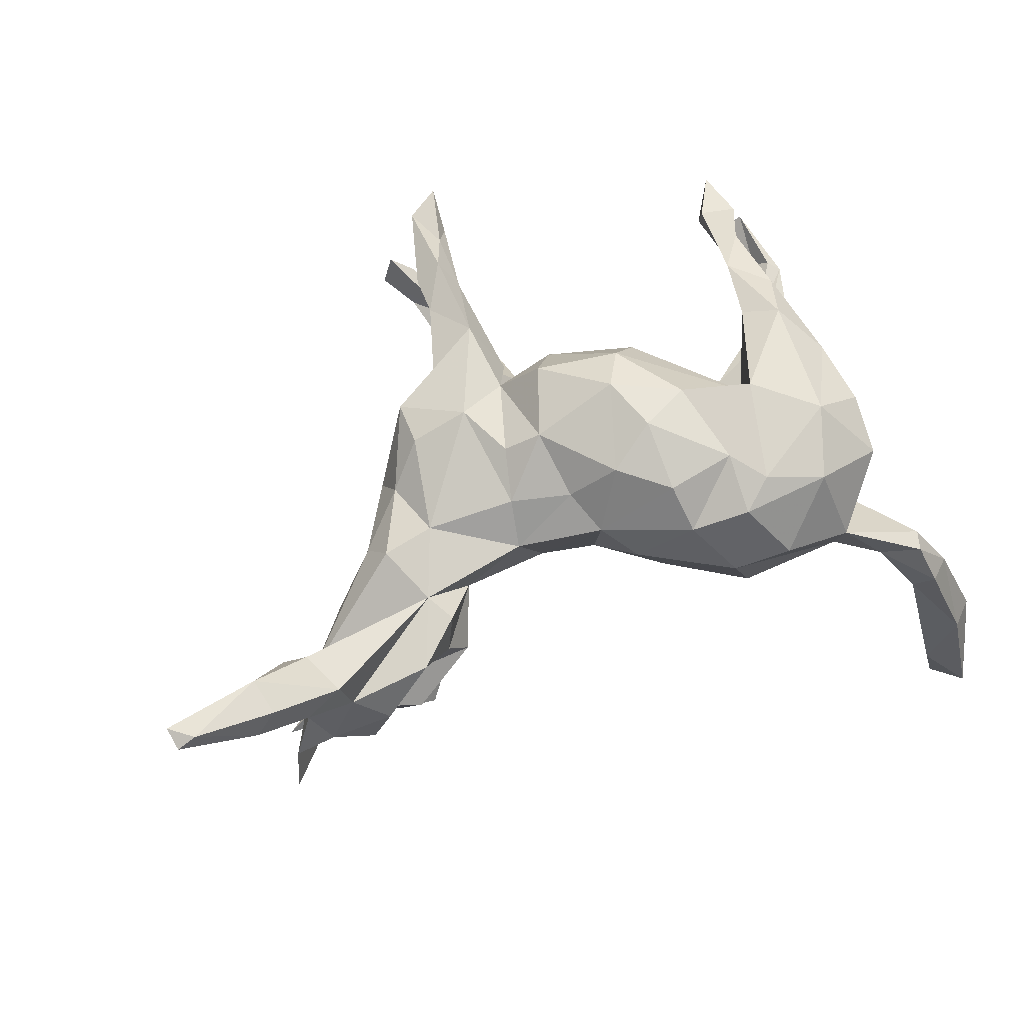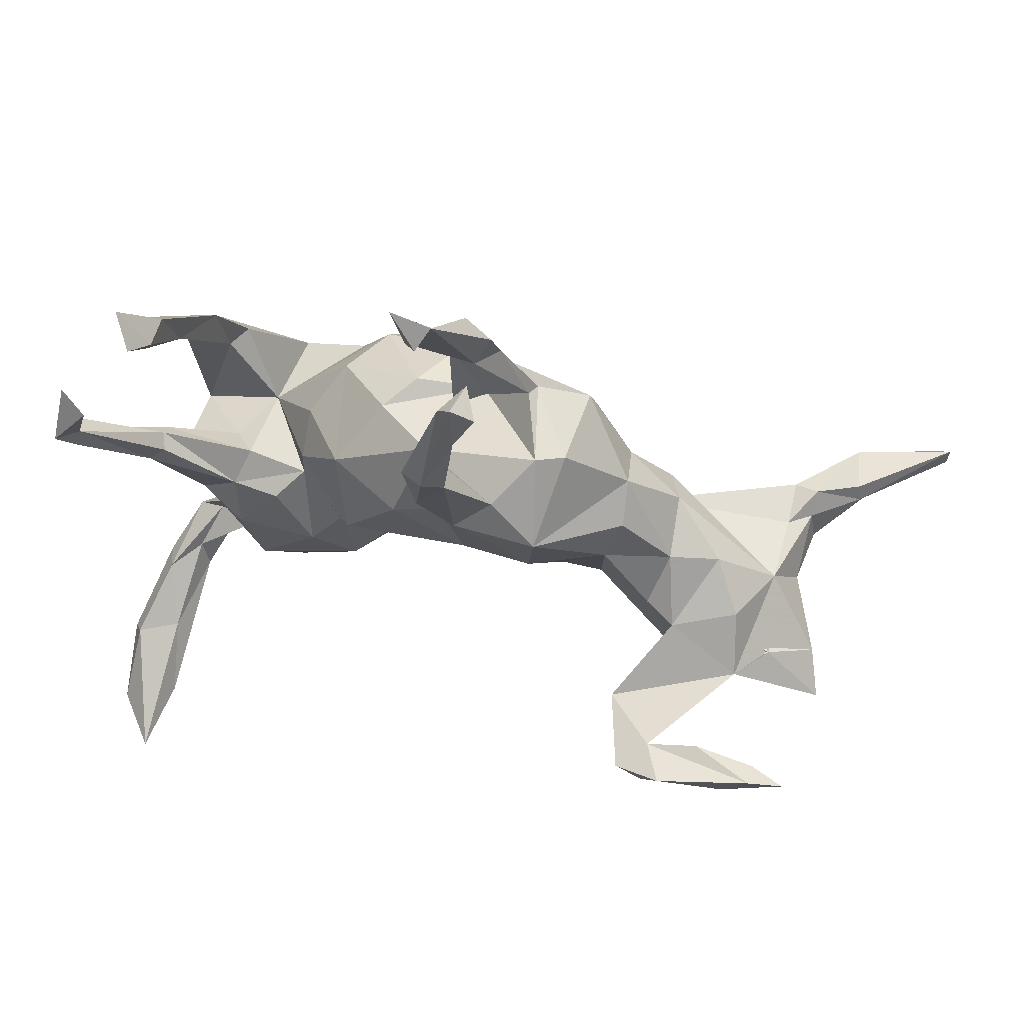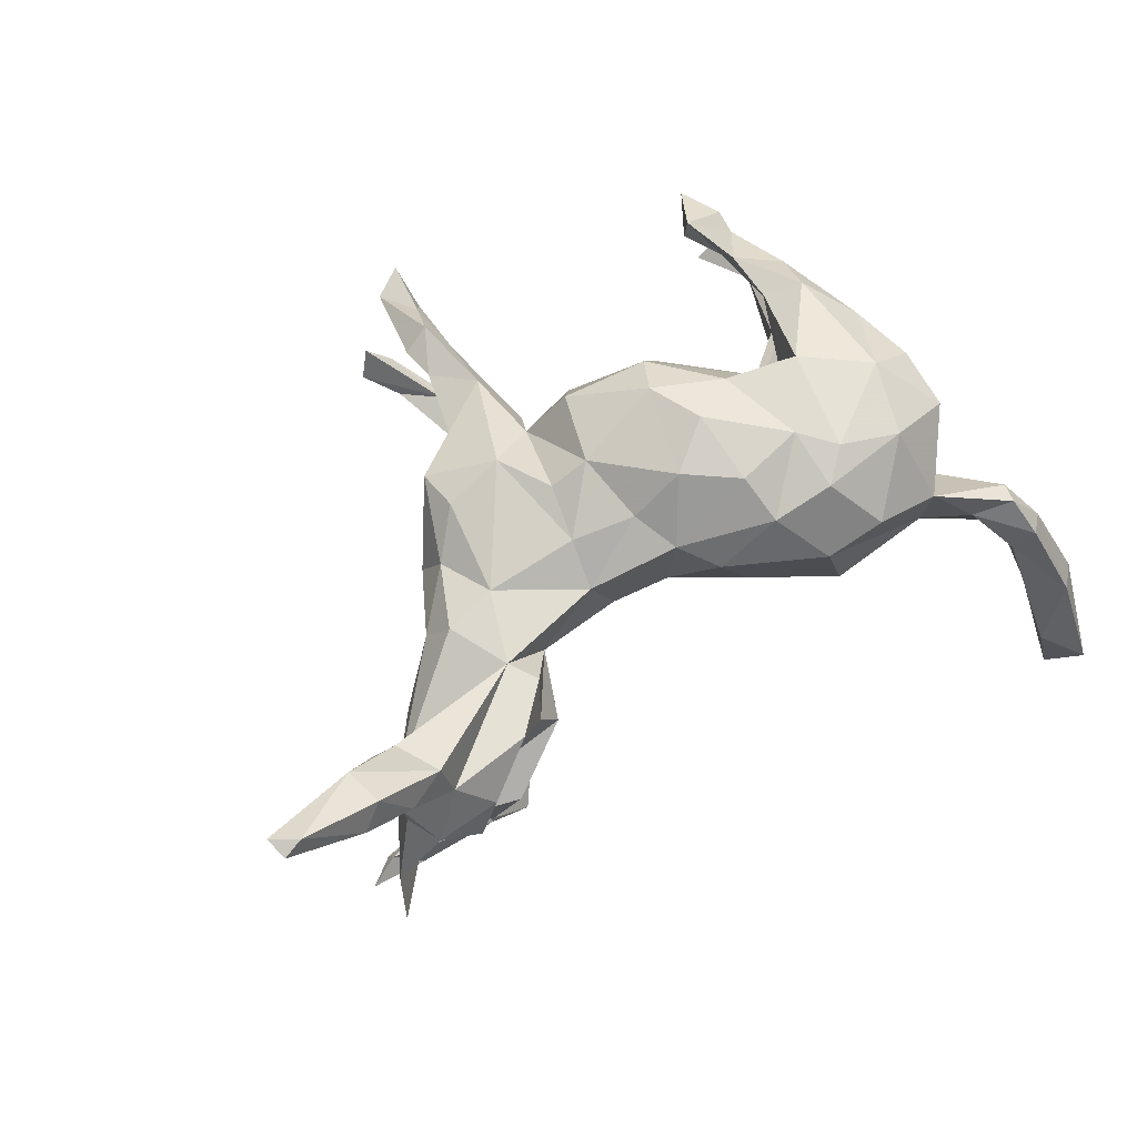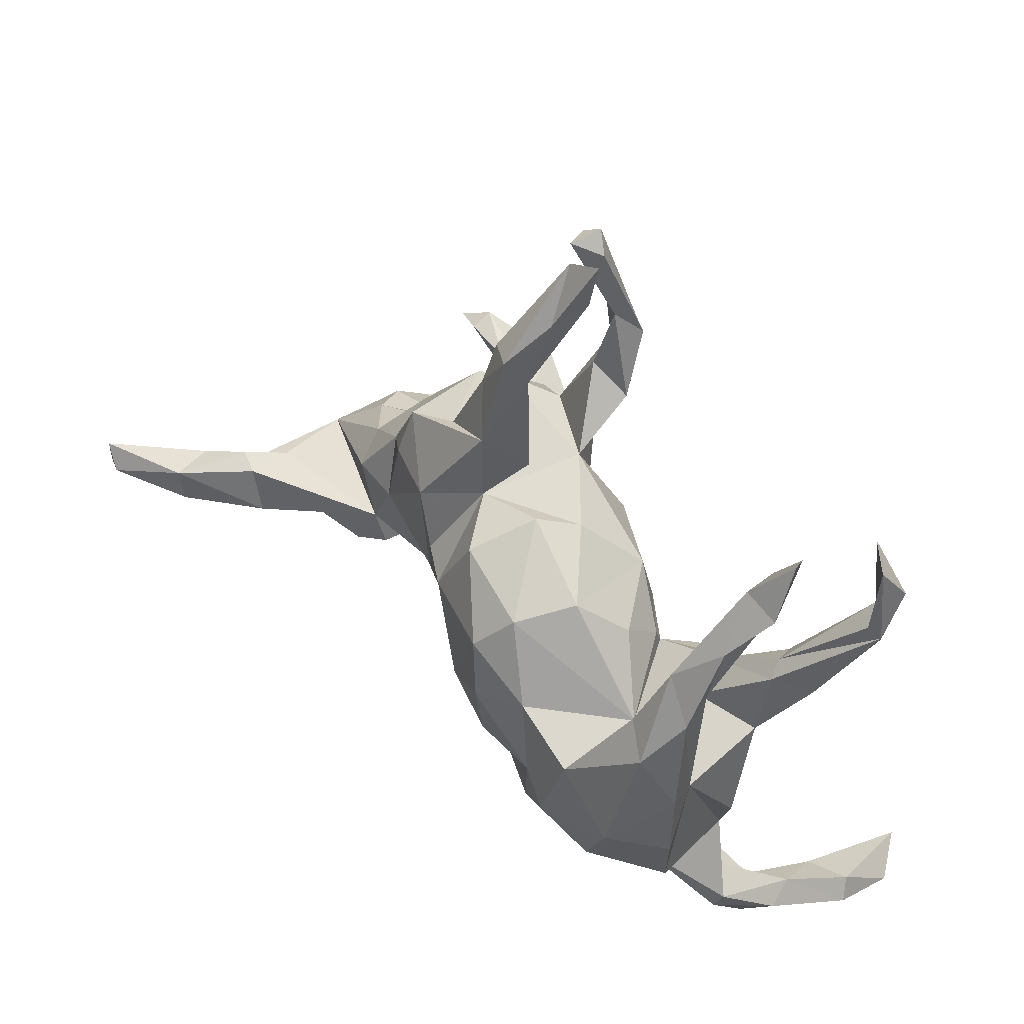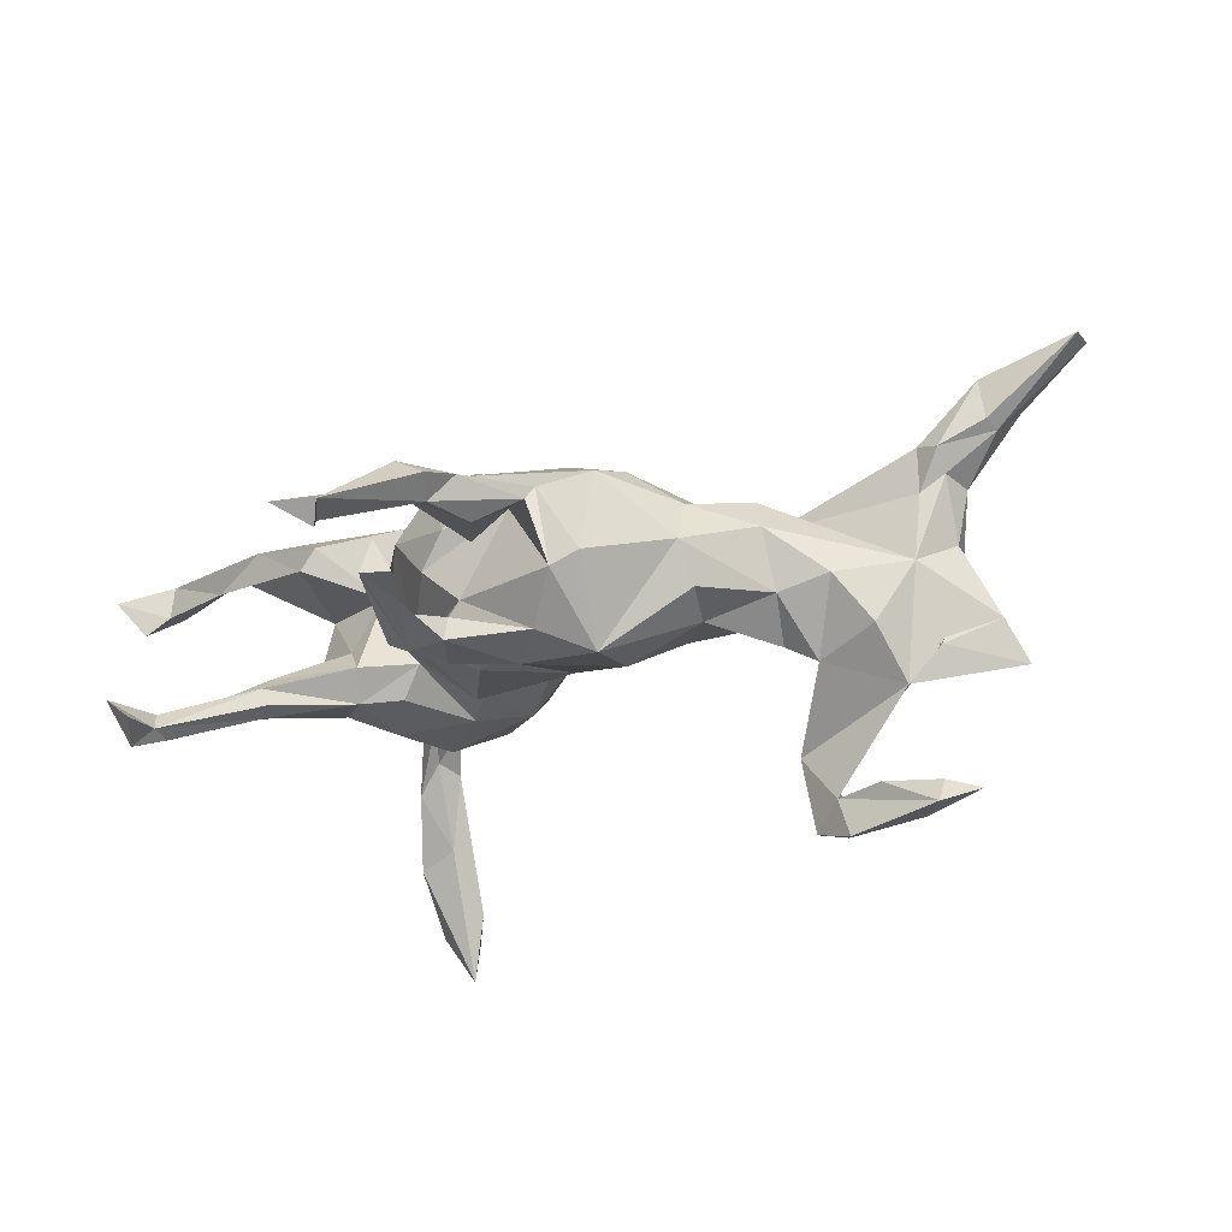
<metadata>
{"format":"obj","ext":"obj","renderer":"f3d","projection":"perspective","resolution":1024,"background":"white","views":[{"elev":74.1,"azim":-28.9,"up":"+Z"},{"elev":65.6,"azim":-165.9,"up":"+Y"},{"elev":65.3,"azim":-43.0,"up":"+Z"},{"elev":45.6,"azim":50.2,"up":"+Y"},{"elev":-21.3,"azim":-150.4,"up":"+Z"}]}
</metadata>
<code>
v 0.5019 -0.5732 -0.3013
v 0.4784 -0.5234 -0.3706
v 0.5044 -0.4986 -0.1596
v 0.537 -0.5202 -0.2912
v 0.5128 -0.4012 -0.04587
v 0.5309 -0.4391 -0.1965
v 0.4566 -0.5108 -0.2621
v 0.547 -0.4683 -0.1777
v 0.4703 -0.4374 -0.1698
v 0.4714 -0.4277 -0.01696
v 0.4439 -0.4126 -0.05171
v 0.4996 -0.3807 -0.08724
v 0.4048 -0.3479 0.02099
v 0.4571 -0.3674 -0.04064
v 0.4618 -0.3786 0.03593
v 0.4753 -0.3485 0.02948
v 0.3542 -0.3026 0.08797
v 0.3517 -0.2912 -0.000625
v 0.4303 -0.3151 0.01583
v 0.4181 -0.2409 -0.005706
v 0.2446 -0.2913 0.1346
v 0.3411 -0.2239 0.1988
v 0.1596 -0.2698 0.1054
v 0.2034 -0.2163 0.2021
v 0.2573 -0.2633 -0.05387
v 0.4518 -0.2131 0.1391
v 0.1918 -0.2752 -0.00421
v 0.2554 -0.1831 0.218
v 0.3049 -0.1754 -0.1013
v 0.4703 -0.1223 0.1531
v 0.1178 -0.1928 0.1708
v 0.3946 -0.1217 0.2131
v 0.4538 -0.1615 0.009992
v 0.0734 -0.1915 0.03516
v 0.1596 -0.1768 -0.06561
v 0.03187 -0.1709 0.1009
v 0.1032 -0.1304 -0.02865
v 0.2226 -0.1124 -0.08383
v 0.336 -0.07566 -0.0981
v -0.3854 -0.1826 -0.09726
v -0.00626 -0.1133 0.1347
v -0.4822 -0.2072 -0.008911
v 0.2218 -0.1227 0.2161
v -0.4476 -0.202 0.04767
v -0.5436 -0.1864 0.03927
v -0.5393 -0.1051 -0.1027
v 0.4689 -0.01937 0.1478
v -0.2752 -0.1462 -0.03127
v -0.3609 -0.1683 0.09443
v 0.04981 -0.05584 0.2155
v 0.4471 -0.009388 -0.0303
v -0.009335 -0.1049 0.0195
v -0.3078 -0.1438 0.02191
v -0.4167 -0.1526 -0.1877
v -0.492 -0.1656 0.114
v 0.1151 -0.126 0.2146
v -0.5032 -0.1522 0.1875
v -0.6467 -0.1667 0.2415
v 0.4433 -0.04737 0.09361
v -0.5671 -0.1685 0.1869
v -0.2841 -0.1159 0.0931
v -0.6083 -0.1636 -0.0578
v 0.2106 0.01095 0.2154
v 0.3116 -0.03473 0.2211
v -0.6099 -0.1535 0.2708
v -0.6313 -0.1997 -0.1193
v 0.4003 -0.03174 -0.07176
v 0.325 -0.006688 0.09797
v 0.2772 -0.000439 -0.0752
v -0.3524 -0.1577 -0.2532
v -0.02405 -0.04232 0.1578
v -0.7605 -0.1449 0.3193
v -0.3459 -0.09656 -0.3497
v -0.3863 -0.07808 -0.3091
v -0.7296 -0.1422 0.3305
v -0.2504 -0.06952 -0.04365
v -0.2274 -0.0645 0.01931
v -0.5712 -0.1468 0.1358
v -0.3816 -0.0429 -0.1202
v 0.1791 -0.06927 -0.0571
v -0.632 -0.1167 0.2028
v -0.3355 -0.02874 -0.09582
v 0.1533 -0.007052 -0.09383
v -0.559 -0.1332 0.04837
v 0.3618 0.02006 0.00855
v 0.2467 0.04002 -0.01469
v -0.5214 -0.06562 0.01113
v -0.3877 -0.1103 -0.3562
v -0.6141 -0.09607 0.2764
v -0.3124 -0.1208 -0.2278
v 0.5033 0.08347 -0.0812
v -0.3033 -0.06833 0.09785
v -0.7611 -0.1082 0.3208
v -0.4939 -0.08816 -0.1592
v -0.5242 -0.08068 0.186
v -0.5601 -0.09517 0.1441
v -0.4606 -0.05764 -0.3012
v 0.2429 0.0123 -0.02752
v -0.02357 0.06374 0.1862
v -0.6253 -0.09215 0.213
v -0.08833 -0.06937 -0.00773
v 0.342 0.02228 -0.07712
v 0.3268 0.05333 -0.0313
v -0.4891 -0.08787 -0.3094
v -0.5254 -0.08149 0.1165
v -0.5601 -0.06846 0.176
v 0.4283 0.06296 0.1829
v -0.476 -0.0243 -0.08561
v 0.1121 0.07198 0.2278
v 0.1294 -0.01783 0.2389
v 0.02362 -0.02332 -0.07767
v -0.4142 -0.05611 -0.3714
v 0.2477 0.08663 0.04389
v -0.2462 0.03129 0.1094
v -0.6026 -0.07026 -0.3285
v -0.1921 -0.01657 -0.06703
v -0.1494 0.08346 -0.1259
v -0.1312 -0.06278 0.09261
v -0.5514 -0.05819 -0.3118
v 0.1793 0.1199 -0.04365
v 0.461 0.1291 0.1291
v 0.4589 0.1658 0.09179
v -0.5124 -0.08599 -0.3508
v -0.55 -0.04215 -0.3461
v 0.4414 0.1173 -0.09068
v 0.155 0.1262 0.1864
v 0.4551 0.0977 -0.04308
v -0.03897 0.0378 -0.1011
v 0.4635 0.09811 -0.1021
v -0.079 0.0775 0.1564
v 0.3987 0.1088 0.1173
v -0.1074 0.1679 0.1506
v -0.1107 -0.000434 0.136
v 0.3819 0.09623 0.1566
v -0.4303 0.01599 -0.01735
v -0.2584 0.06468 -0.07491
v -0.3489 0.06242 0.04989
v 0.4134 0.1918 0.1192
v 0.2016 0.1459 0.106
v -0.3563 0.03447 -0.04016
v 0.4491 0.1223 -0.06448
v 0.5396 0.2199 -0.1586
v 0.07058 0.1154 -0.1021
v -0.3285 0.03002 0.1007
v -0.278 0.1254 -0.04689
v 0.5505 0.2347 -0.122
v 0.5559 0.1957 -0.1483
v 0.567 0.2181 -0.1342
v 0.002425 0.1359 -0.09248
v 0.5353 0.2548 -0.1515
v -0.02352 0.1959 0.09577
v 0.1192 0.1969 0.02786
v -0.03494 0.1801 -0.1326
v 0.03318 0.1698 0.1694
v -0.1981 0.1725 0.1216
v -0.2713 0.1617 0.0116
v 0.07762 0.2103 0.07939
v -0.1593 0.1814 -0.1384
v 0.4751 0.2748 -0.002944
v -0.2626 0.1252 0.07833
v 0.4408 0.2392 0.04272
v 0.5057 0.3089 0.02139
v 0.5608 0.2728 -0.1804
v 0.4677 0.2466 0.07299
v -0.1785 0.2644 -0.02198
v 0.008003 0.2412 0.03484
v -0.189 0.2434 0.09827
v -0.08639 0.2282 -0.1068
v 0.01226 0.2849 -0.1569
v 0.476 0.3566 -0.05451
v -0.02024 0.3099 0.1005
v 0.452 0.328 0.02383
v -0.1377 0.2752 -0.04228
v -0.1117 0.2695 0.08105
v 0.5021 0.3923 -0.01266
v 0.5079 0.3473 -0.1656
v 0.4534 0.3338 -0.02404
v -0.05805 0.3827 0.06702
v 0.555 0.3408 -0.1304
v 0.03157 0.2315 -0.04341
v -0.02189 0.3385 -0.115
v -0.04706 0.3276 0.02005
v -0.1027 0.2821 0.06027
v 0.02753 0.403 -0.1663
v 0.03787 0.3037 -0.129
v -0.004278 0.403 -0.1811
v -0.03113 0.411 0.02226
v -0.03179 0.3628 -0.1569
v -0.00579 0.4509 0.07066
v -0.04427 0.4871 -0.1475
v 0.02693 0.5095 0.01167
v -0.0495 0.4456 0.04769
v 0.01155 0.4091 0.03953
v -0.003 0.4315 -0.1364
v 0.05132 0.5399 -0.03639
v -0.01742 0.5363 -0.1255
v 0.0298 0.5721 -0.06174
v 0.07058 0.6179 -0.03515
v -0.05048 0.5586 -0.08881
v -0.03881 0.5673 -0.1366
v -0.07255 0.5458 -0.1331
v 0.01392 0.5922 -0.03241
f 50 56 110
f 43 110 56
f 109 50 110
f 41 56 50
f 63 109 110
f 99 50 109
f 154 99 109
f 71 50 99
f 41 50 71
f 133 71 99
f 126 154 109
f 151 99 154
f 151 130 99
f 133 99 130
f 132 130 151
f 157 151 154
f 118 71 133
f 132 133 130
f 171 132 151
f 155 132 167
f 171 167 132
f 114 133 132
f 160 155 167
f 114 132 155
f 118 114 92
f 144 92 114
f 77 118 92
f 133 114 118
f 160 114 155
f 144 114 160
f 156 160 167
f 165 156 167
f 137 160 156
f 92 61 77
f 53 77 61
f 49 61 92
f 87 92 144
f 137 144 160
f 87 144 137
f 53 61 49
f 46 53 49
f 49 44 46
f 42 46 44
f 55 44 49
f 45 42 44
f 45 46 42
f 135 87 137
f 108 87 135
f 140 135 137
f 55 45 44
f 62 46 45
f 84 62 45
f 66 46 62
f 78 84 45
f 164 121 122
f 59 122 121
f 159 164 122
f 138 121 164
f 161 122 131
f 59 131 122
f 138 161 131
f 159 122 161
f 5 15 10
f 13 10 15
f 3 5 10
f 16 15 5
f 47 59 121
f 47 30 59
f 26 59 30
f 32 30 47
f 124 112 123
f 88 123 112
f 115 124 123
f 74 112 124
f 73 88 112
f 104 123 88
f 70 88 73
f 74 73 112
f 90 73 74
f 90 70 73
f 74 88 70
f 200 186 190
f 188 190 186
f 201 200 190
f 196 186 200
f 196 184 186
f 169 186 184
f 194 184 196
f 185 184 194
f 199 194 196
f 181 185 194
f 169 184 185
f 188 186 169
f 153 169 185
f 153 188 169
f 98 69 38
f 39 38 69
f 80 98 38
f 102 69 98
f 29 38 39
f 102 39 69
f 35 38 29
f 20 29 39
f 25 35 29
f 80 38 35
f 18 25 29
f 27 35 25
f 20 18 29
f 102 98 103
f 68 103 98
f 141 102 103
f 67 39 102
f 20 39 67
f 129 67 102
f 141 103 127
f 85 127 103
f 148 141 127
f 51 127 85
f 68 85 103
f 59 20 33
f 51 33 20
f 19 18 20
f 19 14 18
f 13 18 14
f 12 14 19
f 179 176 150
f 163 150 176
f 146 179 150
f 163 176 179
f 141 146 150
f 148 179 146
f 141 148 146
f 163 179 148
f 125 141 150
f 148 91 147
f 129 147 91
f 163 148 147
f 127 91 148
f 9 2 7
f 1 7 2
f 11 9 7
f 6 2 9
f 4 2 6
f 12 6 9
f 8 4 6
f 1 2 4
f 1 4 8
f 12 8 6
f 3 1 8
f 142 150 163
f 147 142 163
f 129 150 142
f 129 142 147
f 3 7 1
f 200 199 196
f 201 199 200
f 194 188 181
f 168 181 188
f 190 188 194
f 194 199 201
f 149 128 153
f 117 153 128
f 143 128 149
f 180 149 153
f 168 153 158
f 117 158 153
f 173 168 158
f 188 153 168
f 180 181 168
f 194 201 190
f 116 117 128
f 136 158 117
f 54 70 90
f 79 54 90
f 54 74 70
f 94 74 54
f 104 88 74
f 94 90 74
f 79 90 94
f 97 104 74
f 119 123 104
f 119 104 97
f 124 97 74
f 115 123 119
f 124 119 97
f 115 119 124
f 180 185 181
f 153 185 180
f 83 128 143
f 180 143 149
f 111 128 83
f 120 83 143
f 37 111 83
f 101 128 111
f 52 111 37
f 80 37 83
f 120 143 180
f 152 120 180
f 86 83 120
f 35 37 80
f 98 80 83
f 34 37 35
f 52 37 34
f 27 34 35
f 23 34 27
f 18 27 25
f 11 3 10
f 8 5 3
f 13 11 10
f 7 3 11
f 102 141 125
f 129 125 150
f 102 125 129
f 51 91 127
f 129 91 67
f 51 67 91
f 20 67 51
f 175 170 177
f 159 177 170
f 172 175 177
f 162 170 175
f 14 9 11
f 14 12 9
f 5 8 12
f 46 66 94
f 62 94 66
f 36 52 34
f 101 111 52
f 173 151 180
f 152 180 151
f 168 173 180
f 183 151 173
f 41 101 52
f 116 128 101
f 77 116 101
f 136 117 116
f 165 173 158
f 156 165 158
f 174 173 165
f 76 136 116
f 145 158 136
f 140 145 136
f 156 158 145
f 40 54 79
f 108 79 94
f 54 46 94
f 87 108 94
f 40 46 54
f 79 108 135
f 79 135 140
f 156 140 137
f 82 79 140
f 48 53 46
f 156 145 140
f 82 140 136
f 40 48 46
f 77 53 48
f 77 48 76
f 40 76 48
f 116 77 76
f 40 79 82
f 198 191 195
f 193 195 191
f 197 198 195
f 202 191 198
f 189 191 202
f 197 202 198
f 197 195 202
f 187 202 195
f 189 193 191
f 187 195 193
f 192 202 187
f 182 187 193
f 157 152 151
f 139 152 157
f 18 23 27
f 36 34 23
f 152 139 120
f 113 120 139
f 86 120 113
f 68 113 139
f 21 23 18
f 17 21 18
f 24 23 21
f 86 113 68
f 126 68 139
f 13 17 18
f 22 21 17
f 98 86 68
f 138 131 134
f 68 134 131
f 107 138 134
f 59 68 131
f 64 134 68
f 32 26 30
f 22 26 32
f 17 26 22
f 28 22 32
f 20 26 17
f 107 121 138
f 172 138 164
f 64 107 134
f 47 121 107
f 32 107 64
f 32 47 107
f 20 59 26
f 11 13 14
f 17 13 15
f 177 159 161
f 138 172 161
f 177 161 172
f 162 172 164
f 51 59 33
f 85 68 59
f 16 17 15
f 20 17 16
f 19 20 16
f 12 19 16
f 51 85 59
f 83 86 98
f 5 12 16
f 162 175 172
f 159 170 162
f 159 162 164
f 174 165 167
f 101 118 77
f 171 174 167
f 41 71 118
f 183 174 178
f 171 178 174
f 187 183 178
f 173 174 183
f 166 171 151
f 101 41 118
f 189 178 171
f 31 56 41
f 36 31 41
f 43 56 31
f 52 36 41
f 23 31 36
f 24 31 23
f 154 126 157
f 139 157 126
f 63 126 109
f 43 31 24
f 68 126 63
f 43 63 110
f 28 43 24
f 22 28 24
f 64 43 28
f 64 63 43
f 68 63 64
f 32 64 28
f 202 192 189
f 178 189 192
f 189 171 193
f 166 193 171
f 166 182 193
f 183 187 182
f 106 105 96
f 87 96 105
f 81 106 96
f 95 105 106
f 84 96 87
f 92 87 105
f 92 105 95
f 89 95 106
f 78 81 96
f 100 106 81
f 57 65 60
f 58 60 65
f 55 57 60
f 89 65 57
f 78 60 58
f 75 58 65
f 81 78 58
f 55 60 78
f 95 89 57
f 75 65 89
f 84 78 96
f 92 95 57
f 106 100 89
f 93 89 100
f 93 100 81
f 72 81 58
f 72 58 75
f 93 81 72
f 75 93 72
f 75 89 93
f 182 166 151
f 22 24 21
f 76 40 82
f 76 82 136
f 192 187 178
f 151 183 182
f 45 55 78
f 92 57 55
f 49 92 55
f 62 84 87
f 94 62 87

</code>
